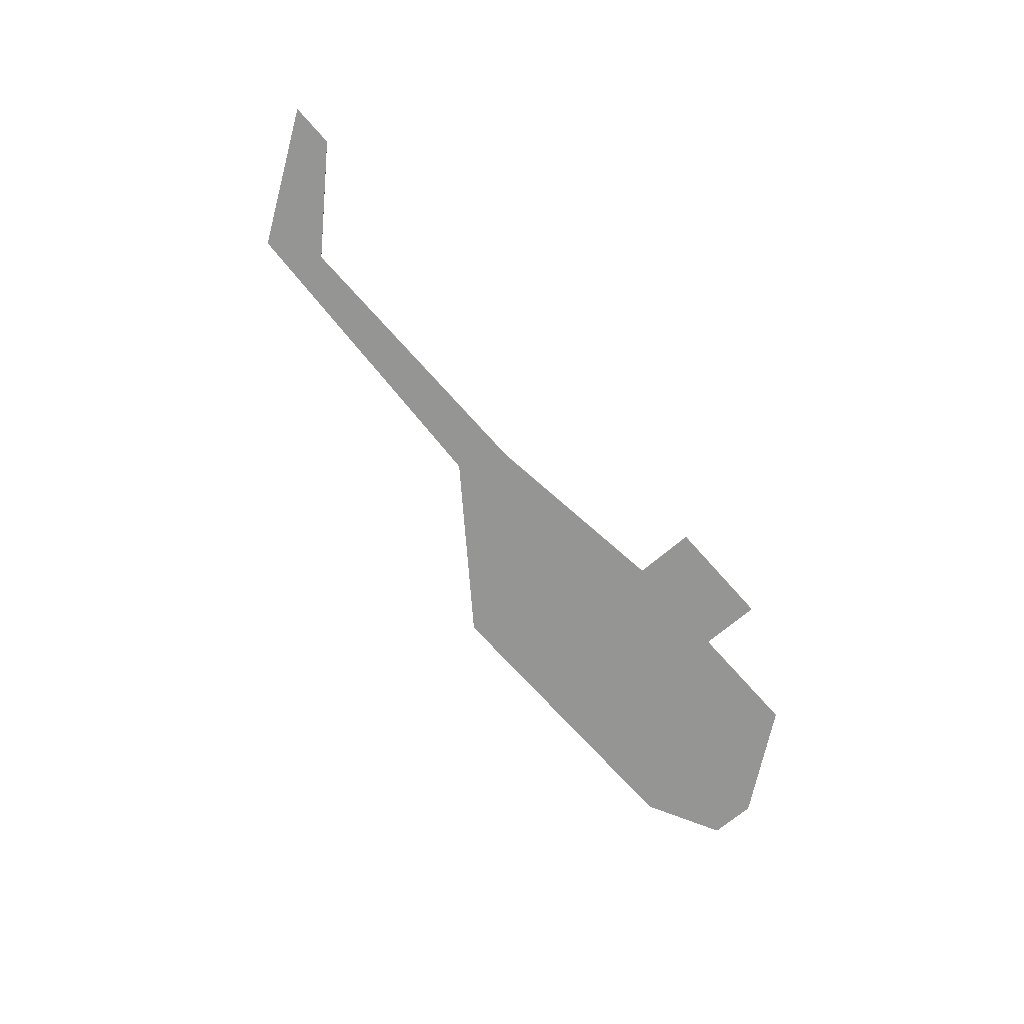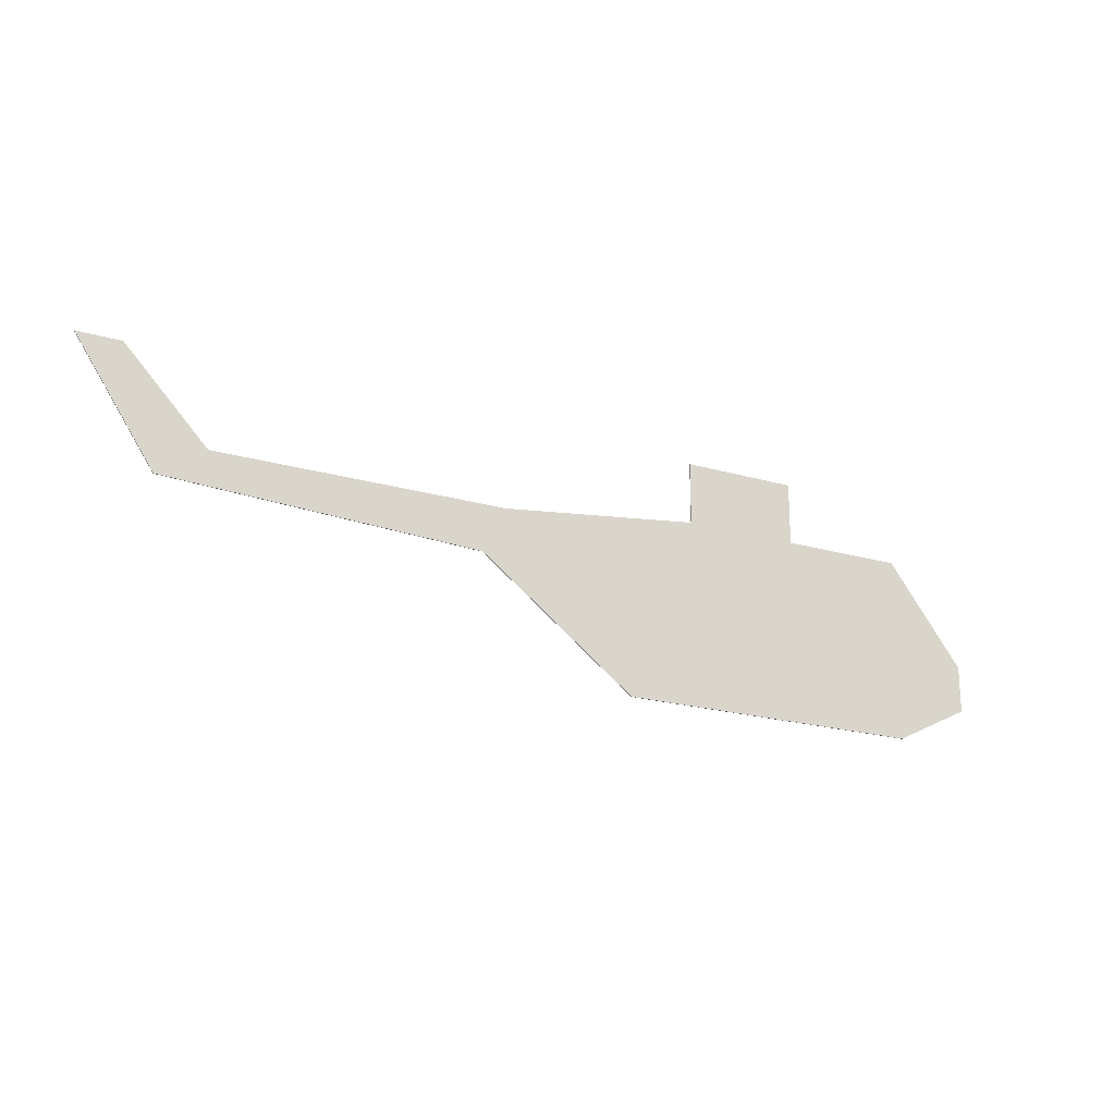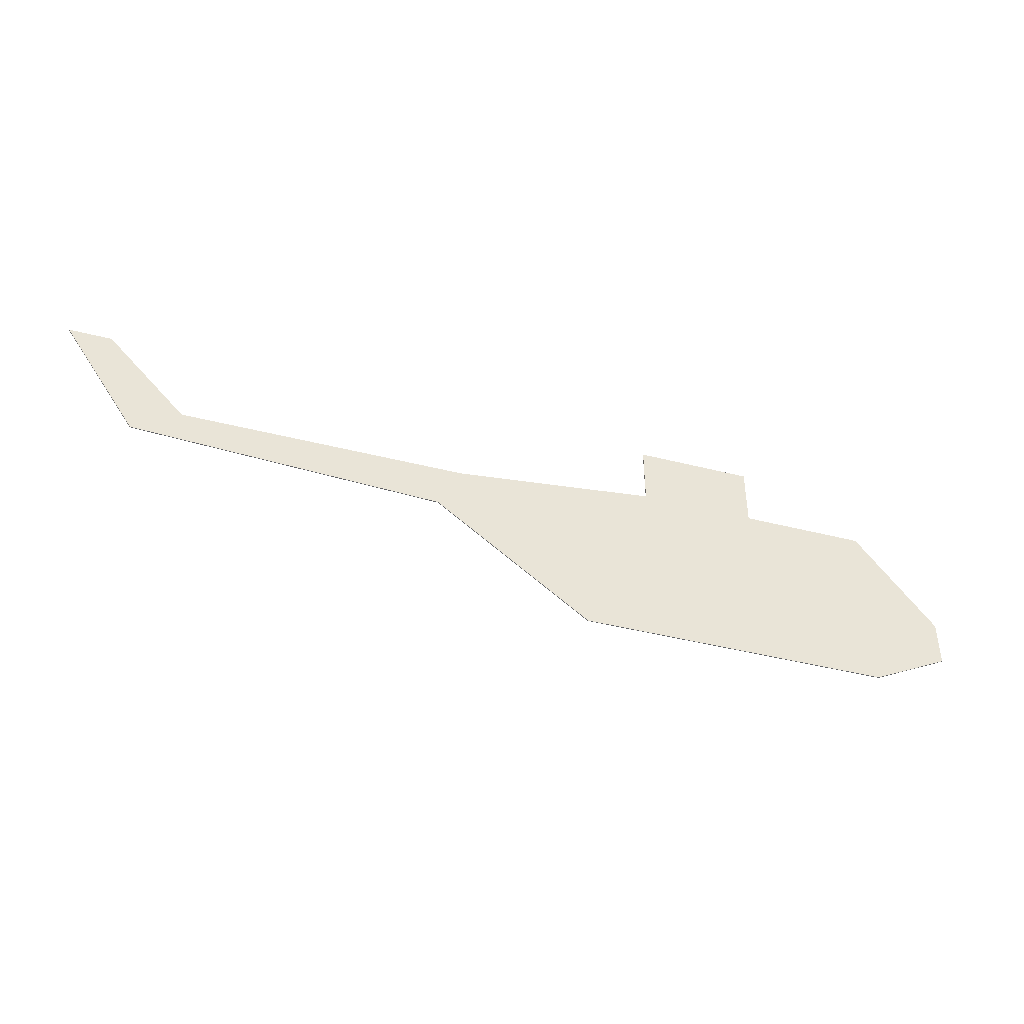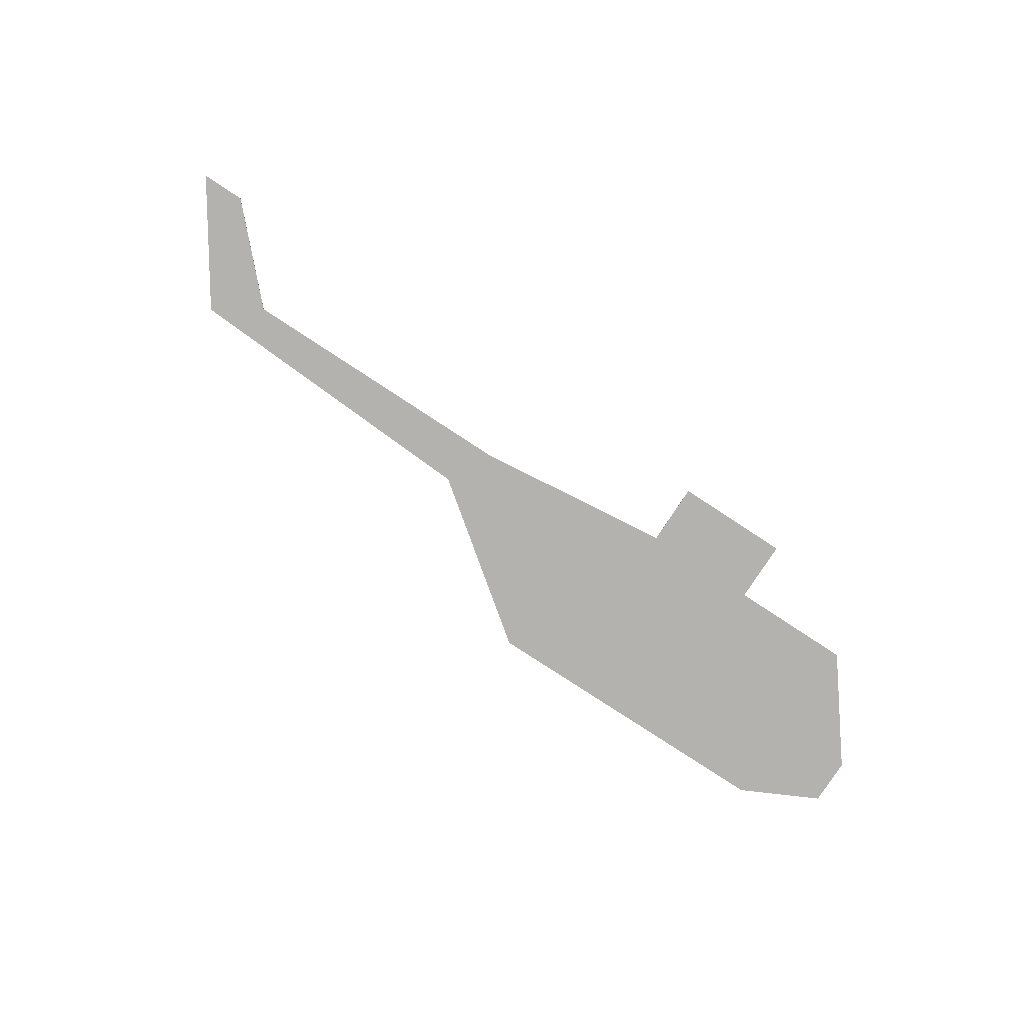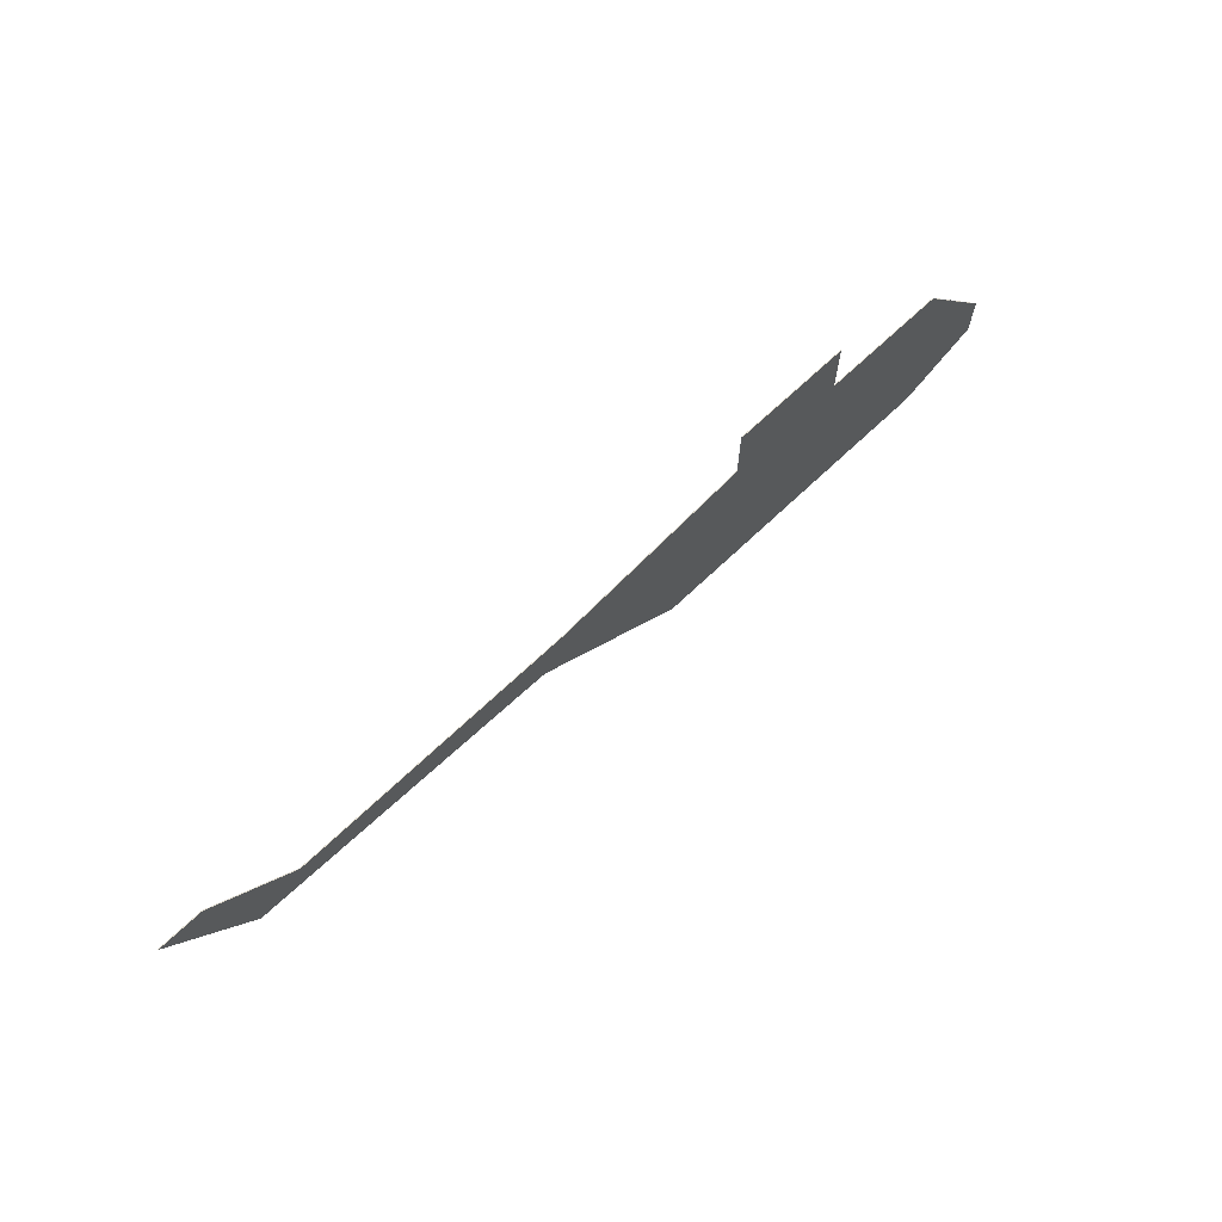
<metadata>
{"format":"obj","ext":"obj","renderer":"f3d","projection":"perspective","resolution":1024,"background":"white","views":[{"elev":-67.3,"azim":-48.9,"up":"+Y"},{"elev":-20.6,"azim":-28.0,"up":"+Z"},{"elev":-43.0,"azim":-16.9,"up":"+Z"},{"elev":-79.8,"azim":-33.2,"up":"+Y"},{"elev":67.7,"azim":-43.8,"up":"+Z"}]}
</metadata>
<code>
v  -200 -0.5 0
v  200 -0.5 0
v  -200 0.5 0
v  200 0.5 0
v  -110 -0.5 240
v  200 -0.5 240
v  -110 0.5 240
v  200 0.5 240
v  200 -0.5 0
v  300 -0.5 50
v  200 0.5 0
v  300 0.5 50
v  200 -0.5 240
v  300 -0.5 110
v  200 0.5 240
v  300 0.5 110
v  -110 -0.5 240
v  40 -0.5 240
v  -110 0.5 240
v  40 0.5 240
v  -110 -0.5 320
v  40 -0.5 320
v  -110 0.5 320
v  40 0.5 320
v  -400 -0.5 150
v  -200 -0.5 0
v  -400 0.5 150
v  -200 0.5 0
v  -370 -0.5 210
v  -110 -0.5 240
v  -370 0.5 210
v  -110 0.5 240
v  -800 -0.5 170
v  -400 -0.5 150
v  -800 0.5 170
v  -400 0.5 150
v  -740 -0.5 210
v  -370 -0.5 210
v  -740 0.5 210
v  -370 0.5 210
v  -800 -0.5 170
v  -740 -0.5 210
v  -800 0.5 170
v  -740 0.5 210
v  -900 -0.5 320
v  -845 -0.5 320
v  -900 0.5 320
v  -845 0.5 320
g Box001
f 1 3 4 2
f 5 6 8 7
f 1 2 6 5
f 2 4 8 6
f 4 3 7 8
f 3 1 5 7
f 9 11 12 10
f 13 14 16 15
f 9 10 14 13
f 10 12 16 14
f 12 11 15 16
f 11 9 13 15
f 17 19 20 18
f 21 22 24 23
f 17 18 22 21
f 18 20 24 22
f 20 19 23 24
f 19 17 21 23
f 25 27 28 26
f 29 30 32 31
f 25 26 30 29
f 26 28 32 30
f 28 27 31 32
f 27 25 29 31
f 33 35 36 34
f 37 38 40 39
f 33 34 38 37
f 34 36 40 38
f 36 35 39 40
f 35 33 37 39
f 41 43 44 42
f 45 46 48 47
f 46 45 41 42
f 42 44 48 46
f 47 48 44 43
f 43 41 45 47

</code>
